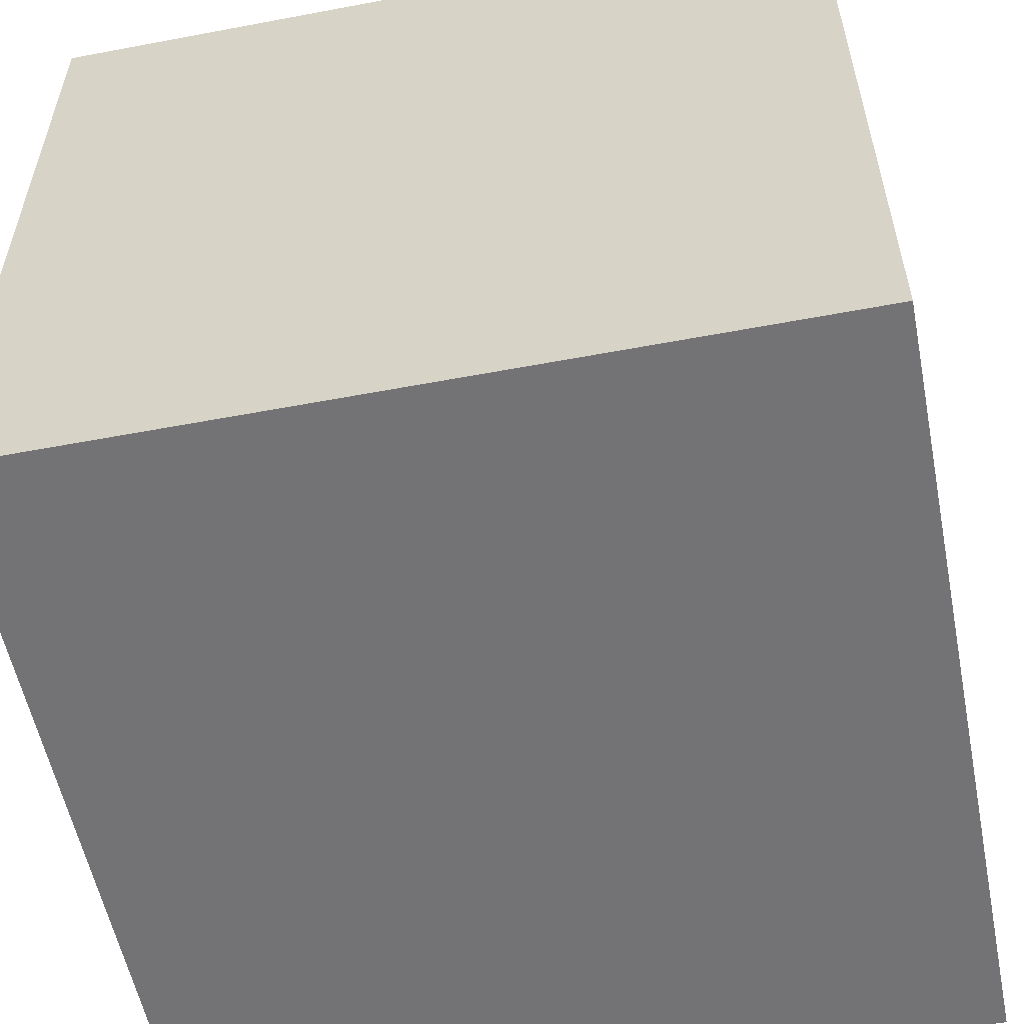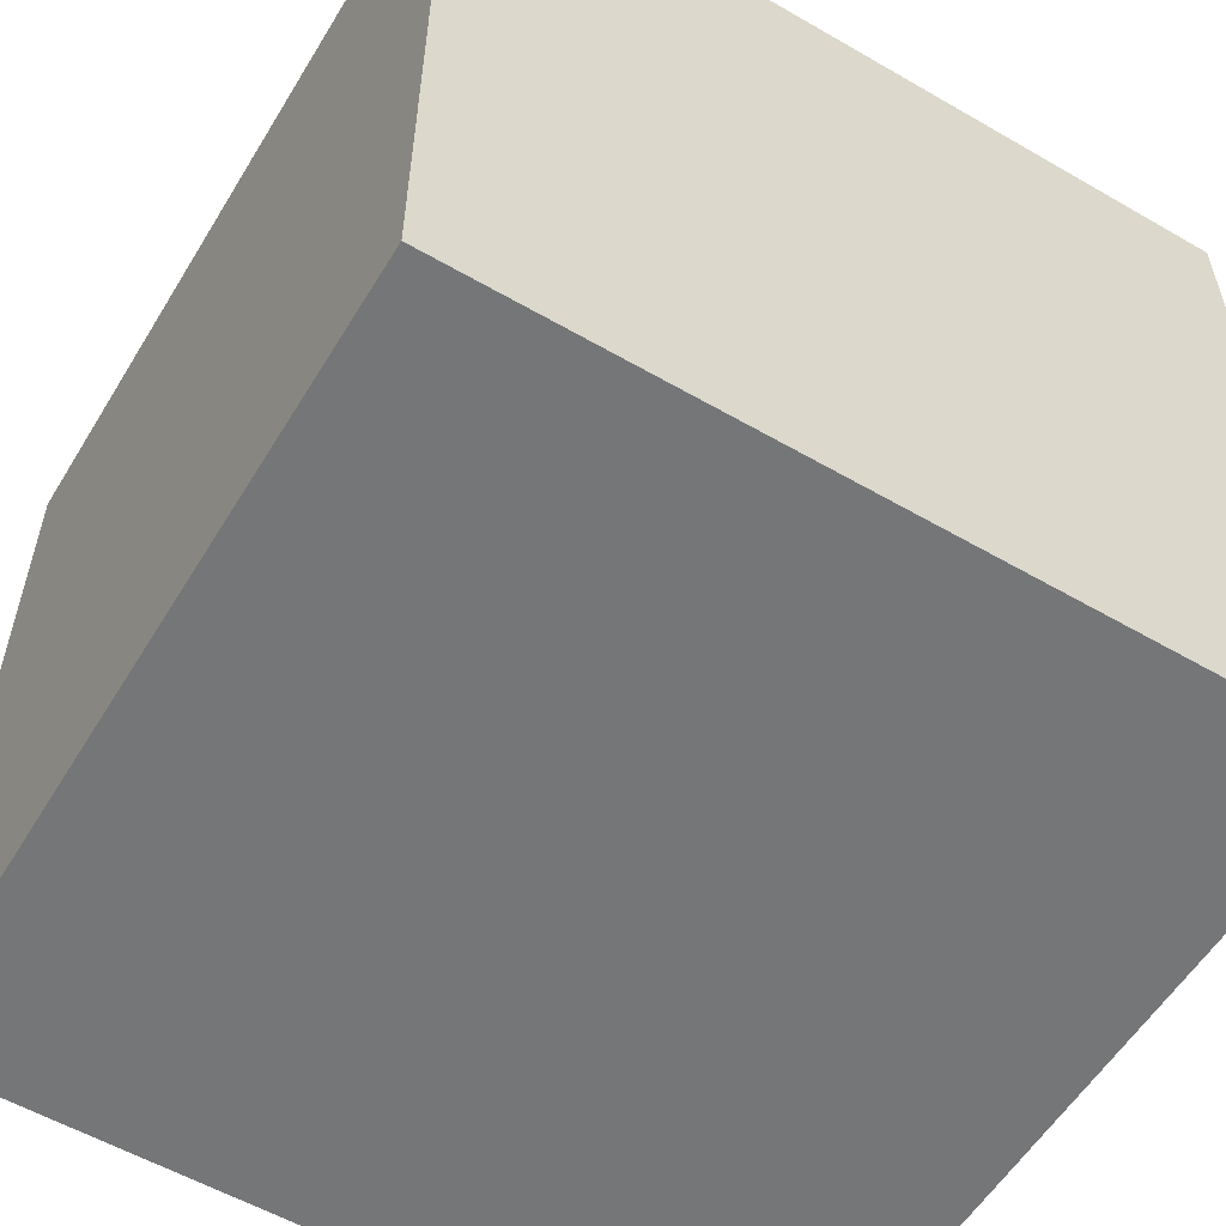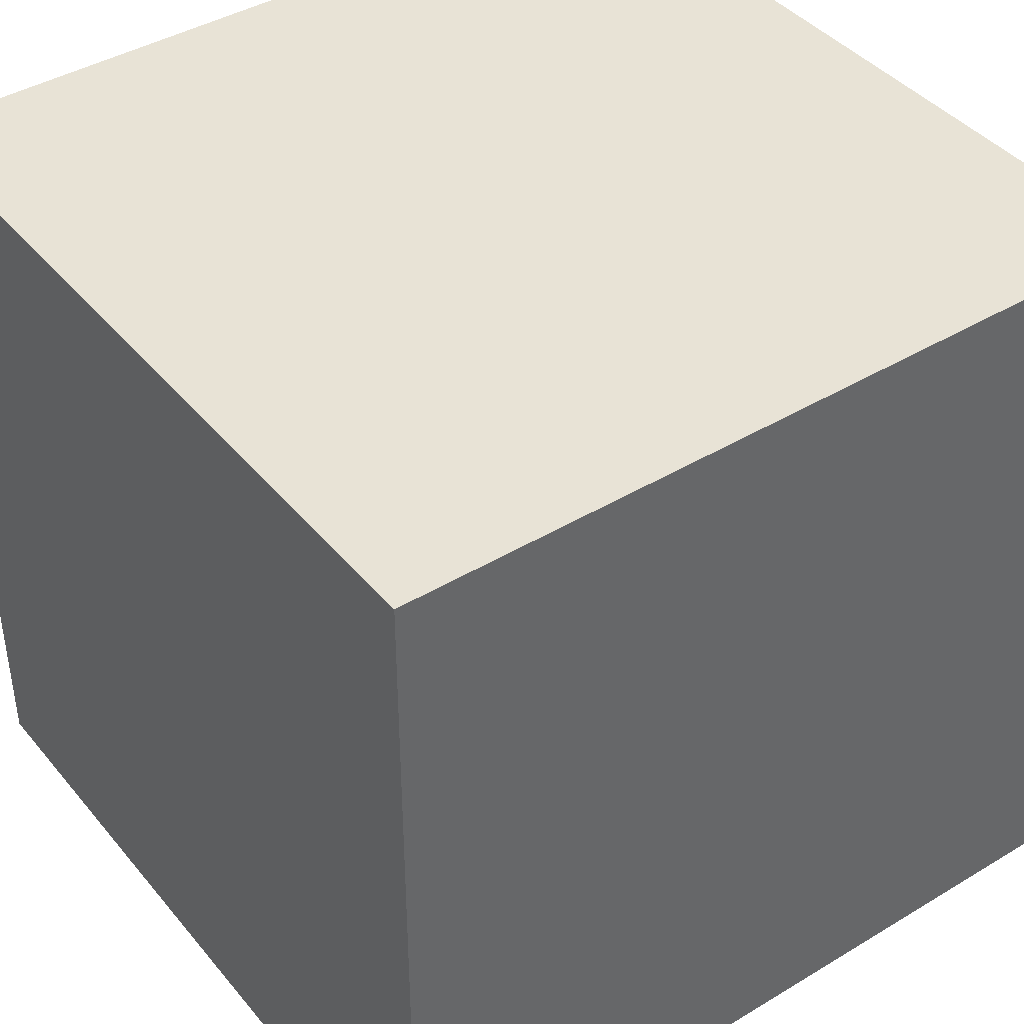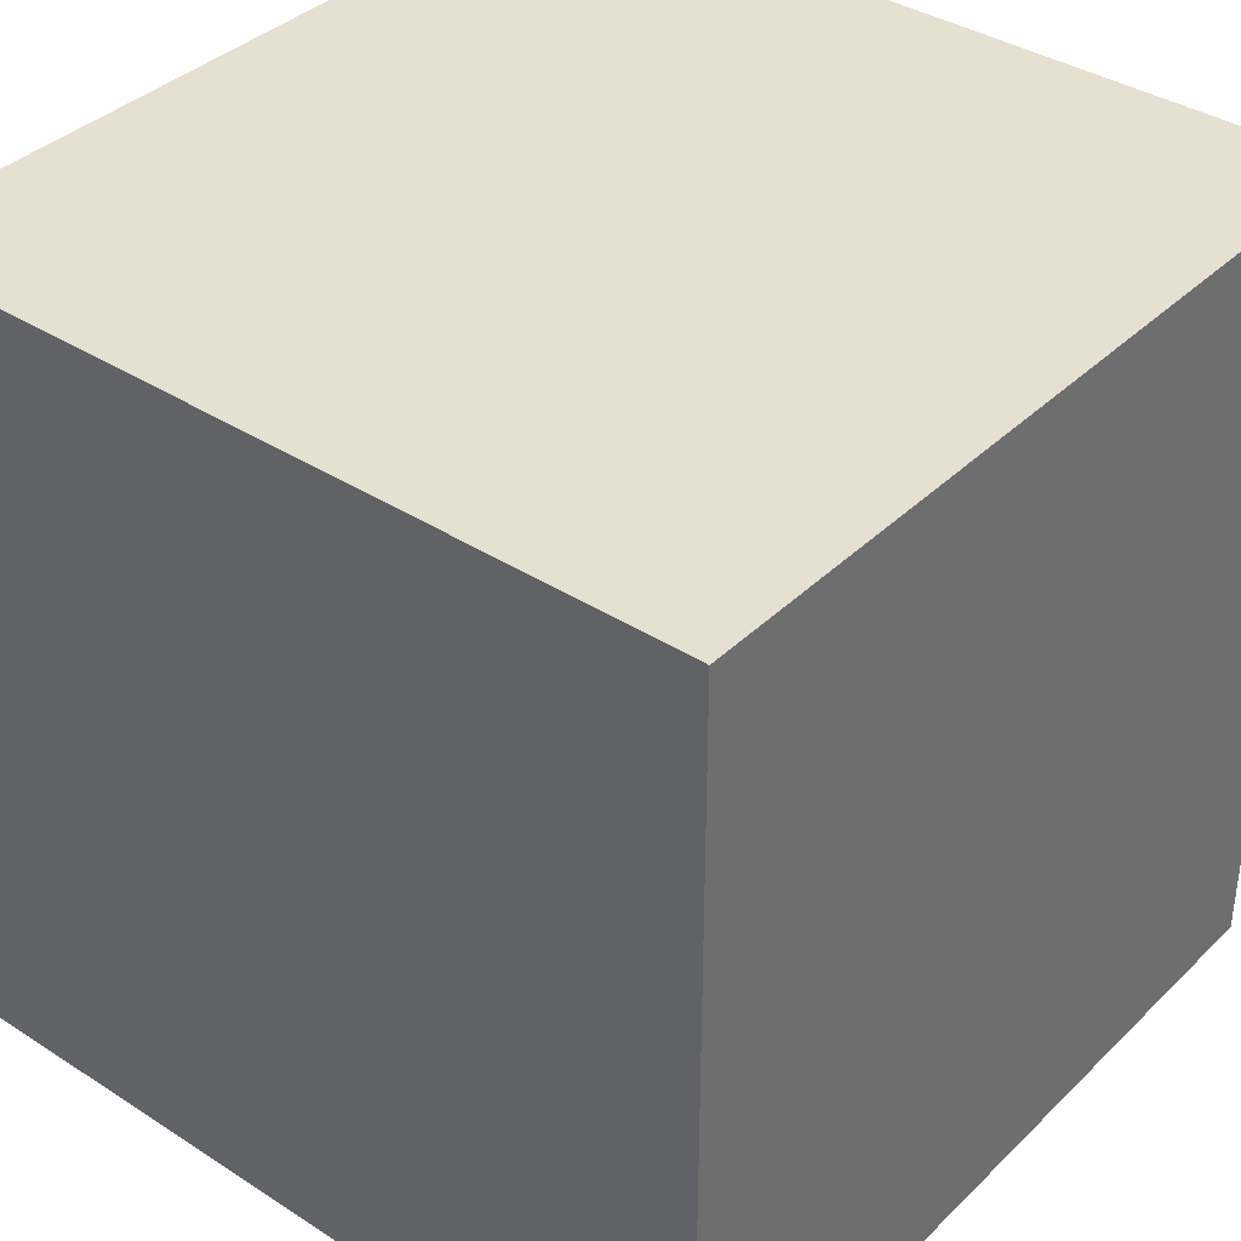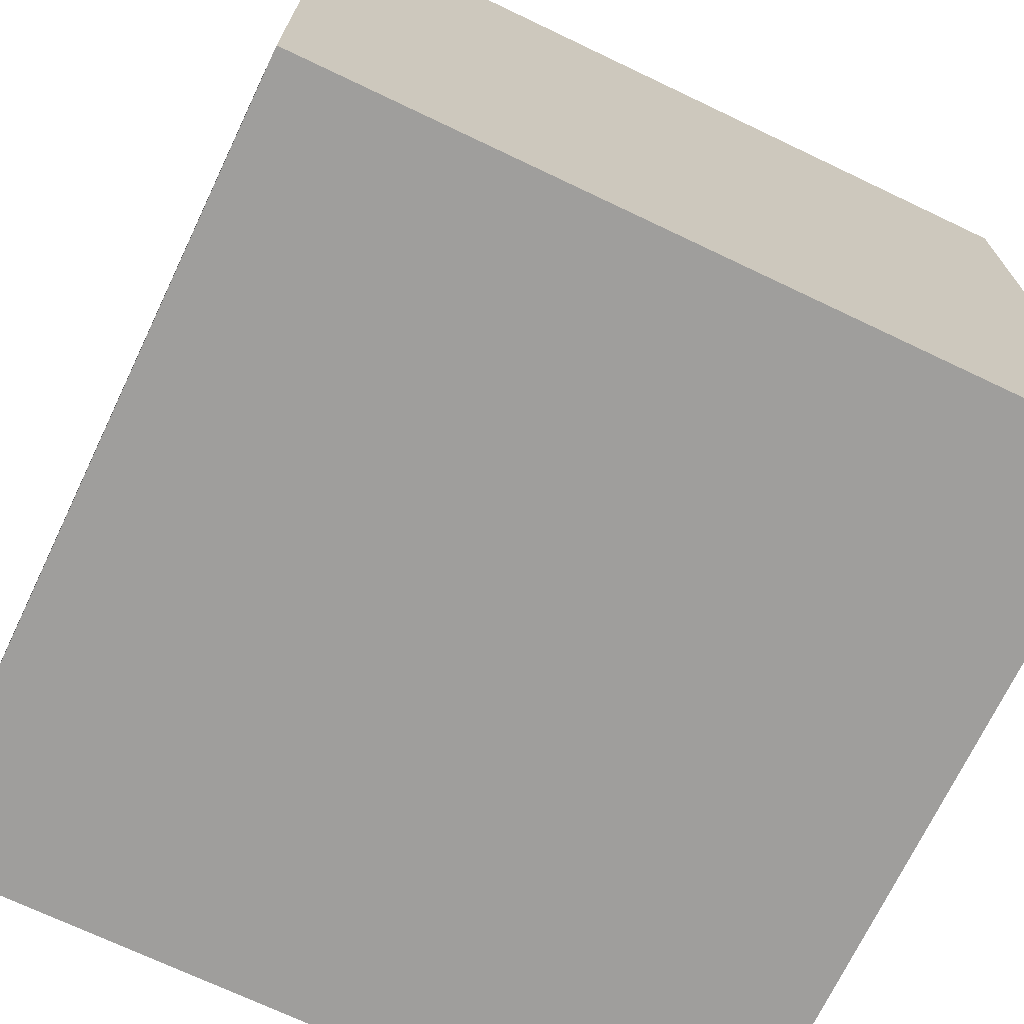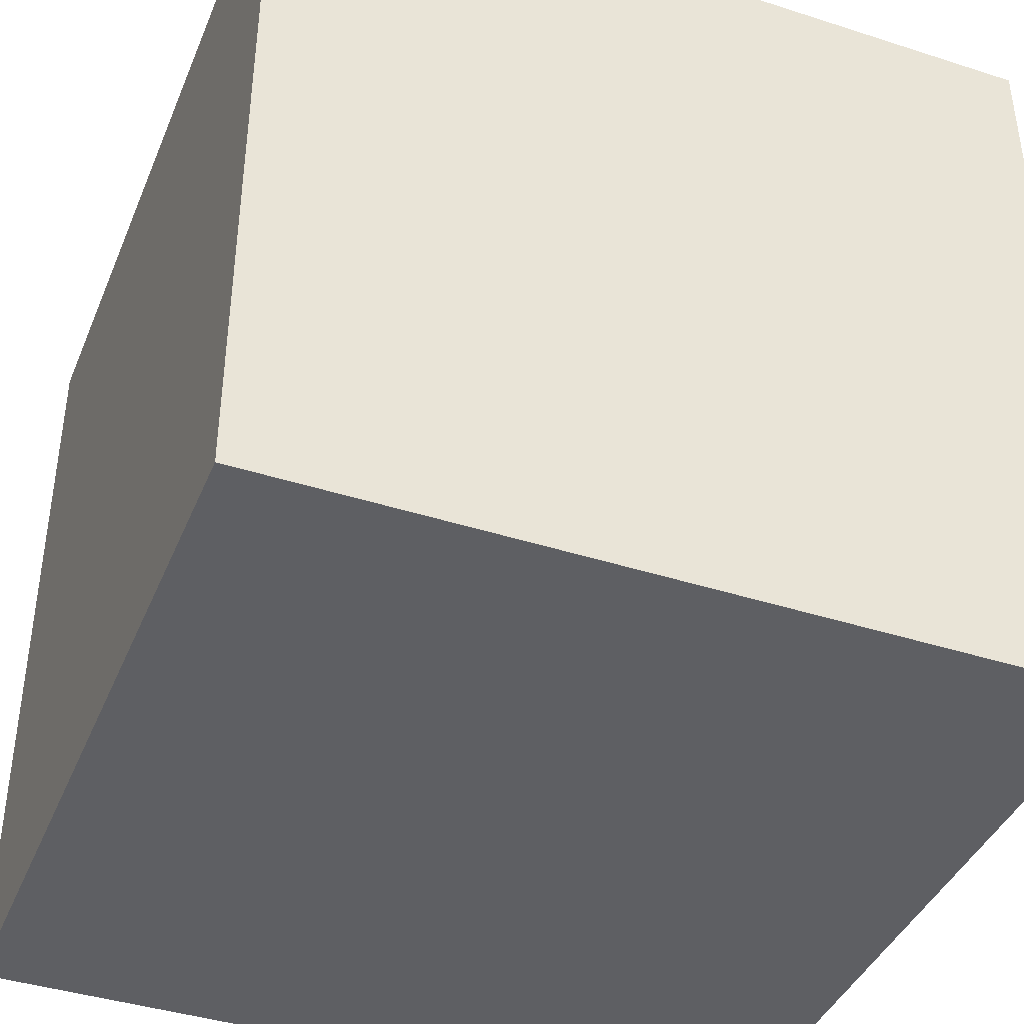
<metadata>
{"format":"obj","ext":"obj","renderer":"f3d","projection":"perspective","resolution":1024,"background":"white","views":[{"elev":-56.0,"azim":-168.8,"up":"+Y"},{"elev":-56.7,"azim":148.9,"up":"+Y"},{"elev":41.7,"azim":-126.0,"up":"+Y"},{"elev":37.7,"azim":129.4,"up":"+Z"},{"elev":-71.0,"azim":-115.5,"up":"+Z"},{"elev":-41.0,"azim":158.6,"up":"+Y"}]}
</metadata>
<code>
o Cube_Cube.001
v -0.075 -0.075 0.075
v -0.075 0.075 0.075
v -0.075 -0.075 -0.075
v -0.075 0.075 -0.075
v 0.075 -0.075 0.075
v 0.075 0.075 0.075
v 0.075 -0.075 -0.075
v 0.075 0.075 -0.075
f 1 2 4 3
f 3 4 8 7
f 7 8 6 5
f 5 6 2 1
f 3 7 5 1
f 8 4 2 6
o Plane
v 0.07 0.0751 -0.07
v -0.07 0.0751 -0.07
v 0.07 0.0751 0.07
v -0.07 0.0751 0.07
f 9 10 12 11

</code>
